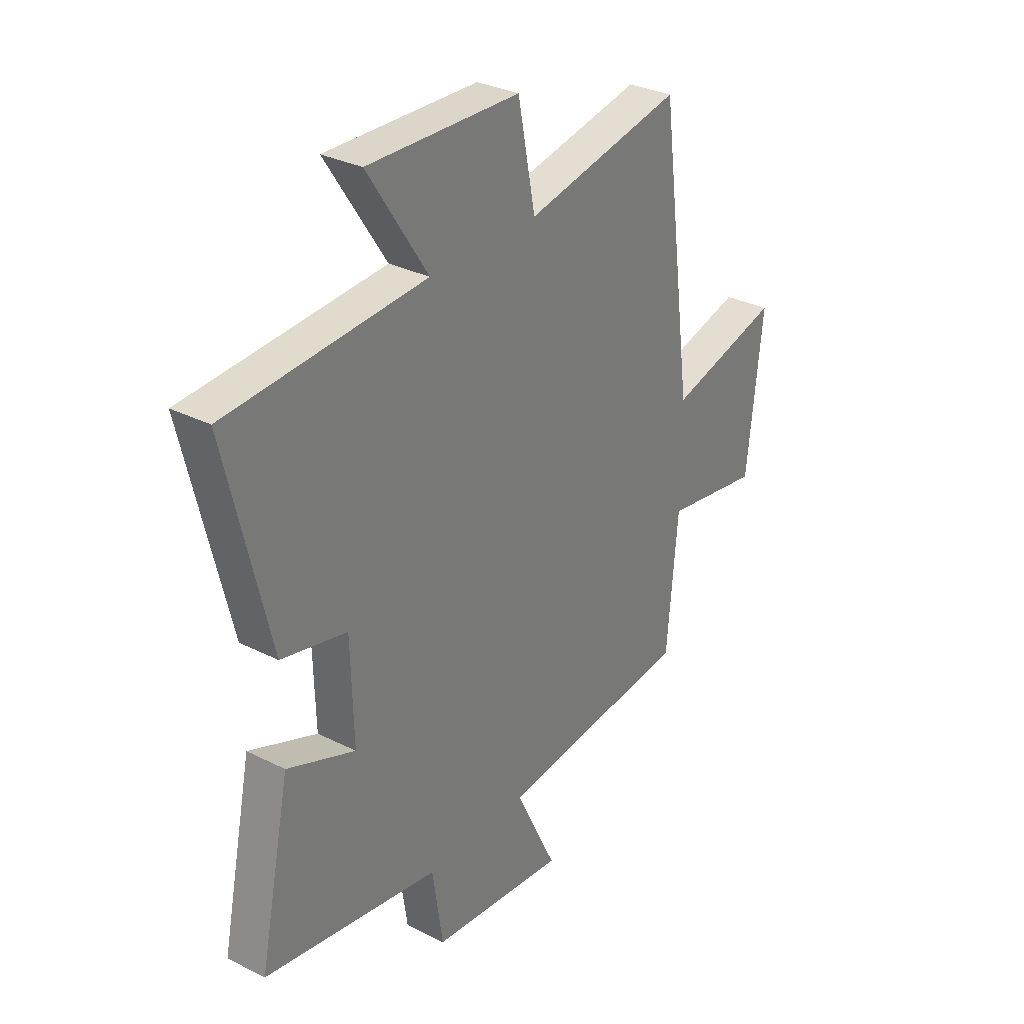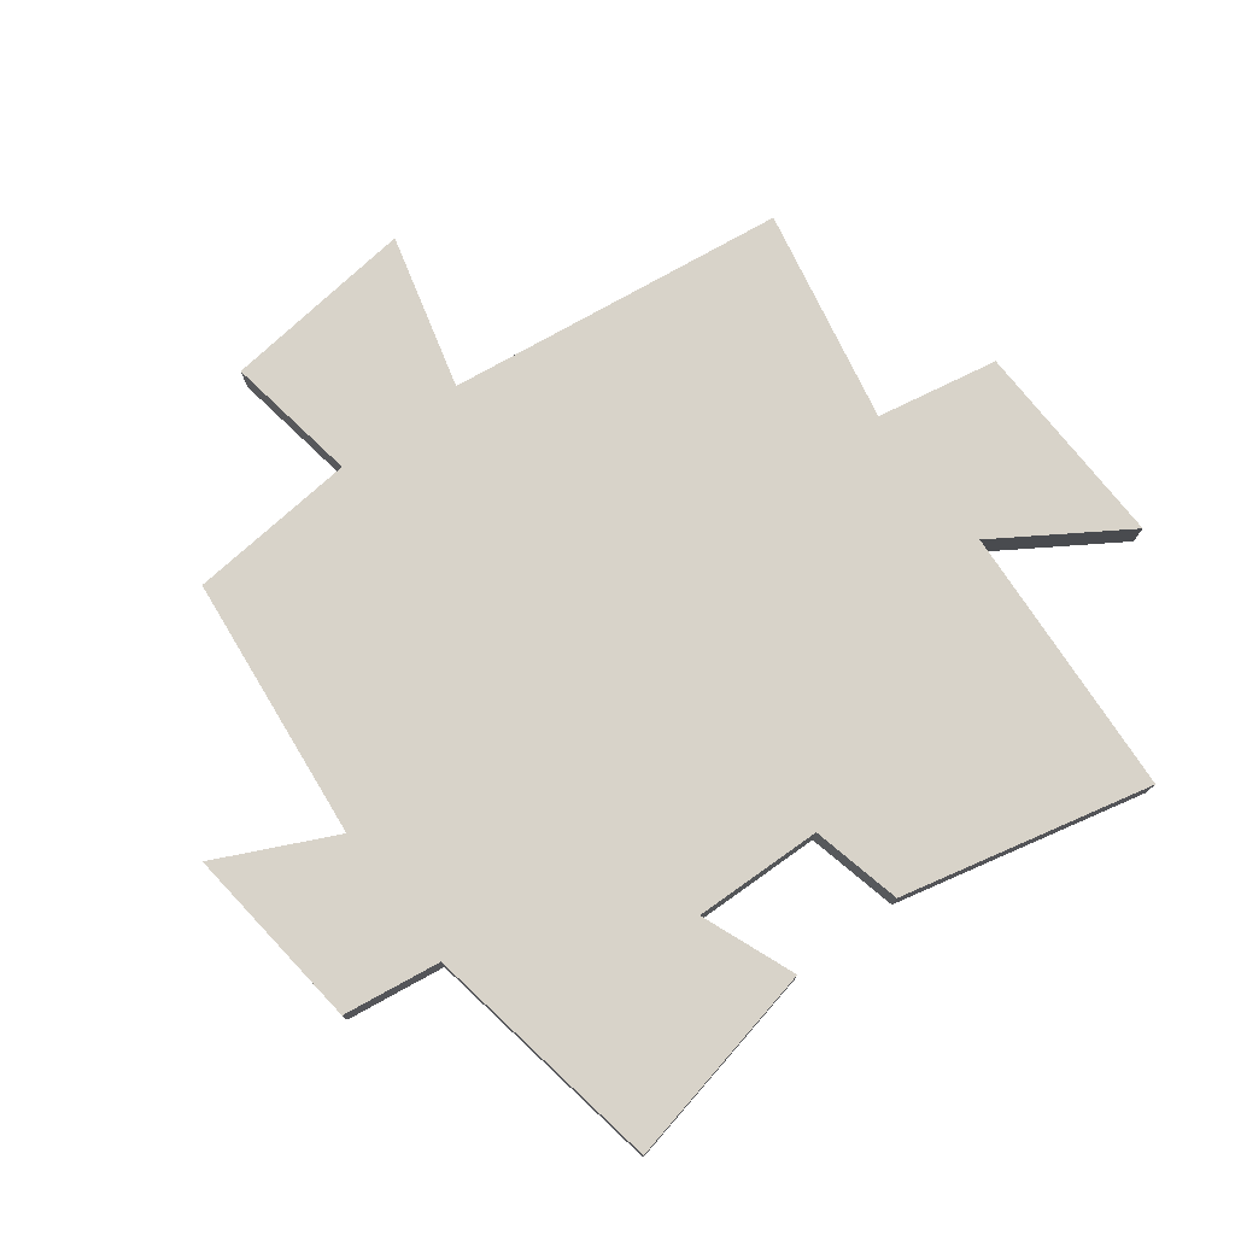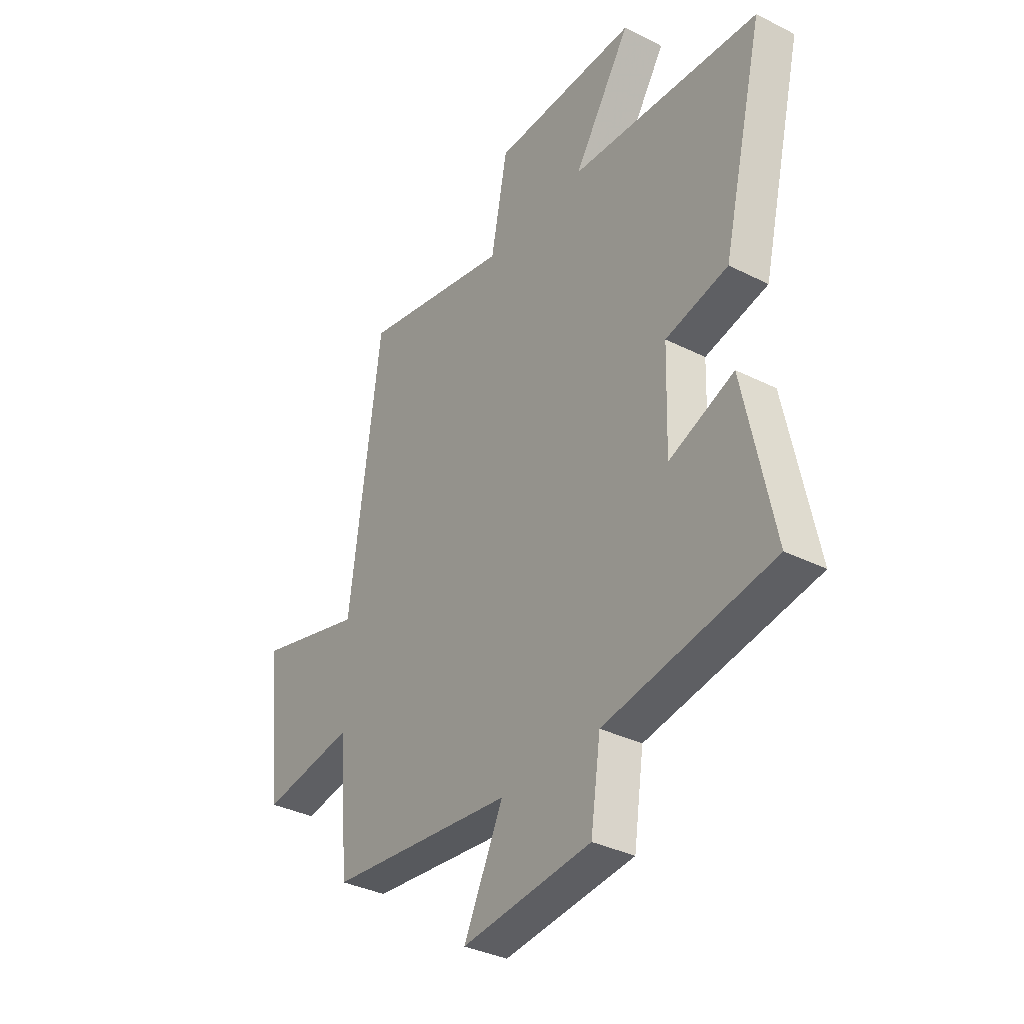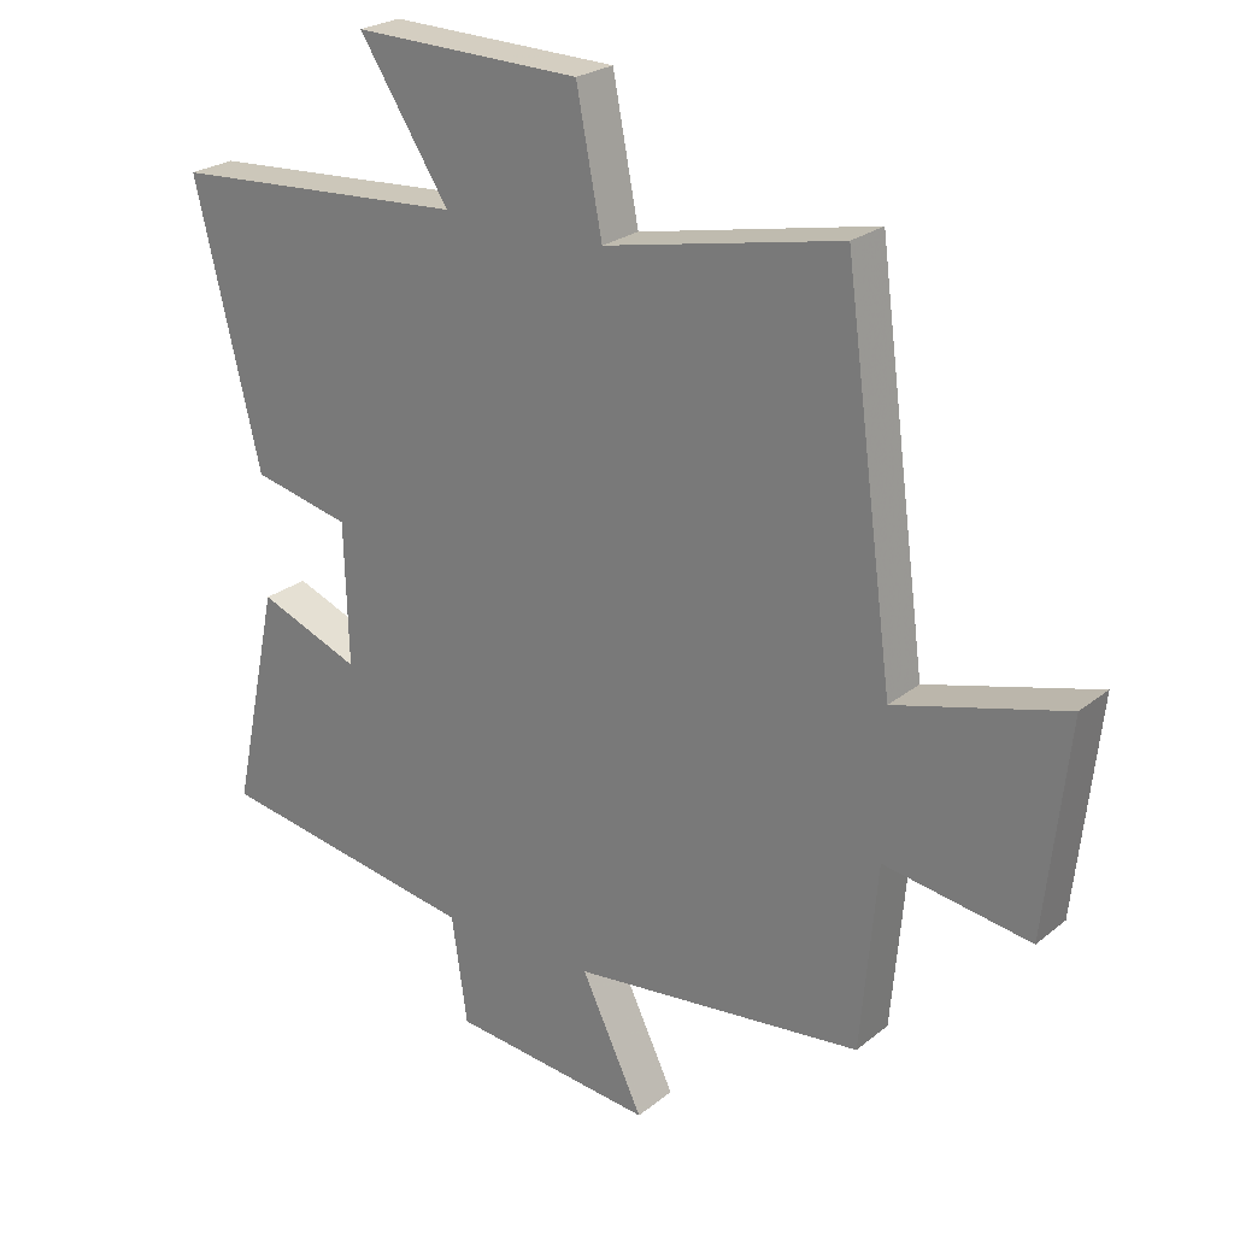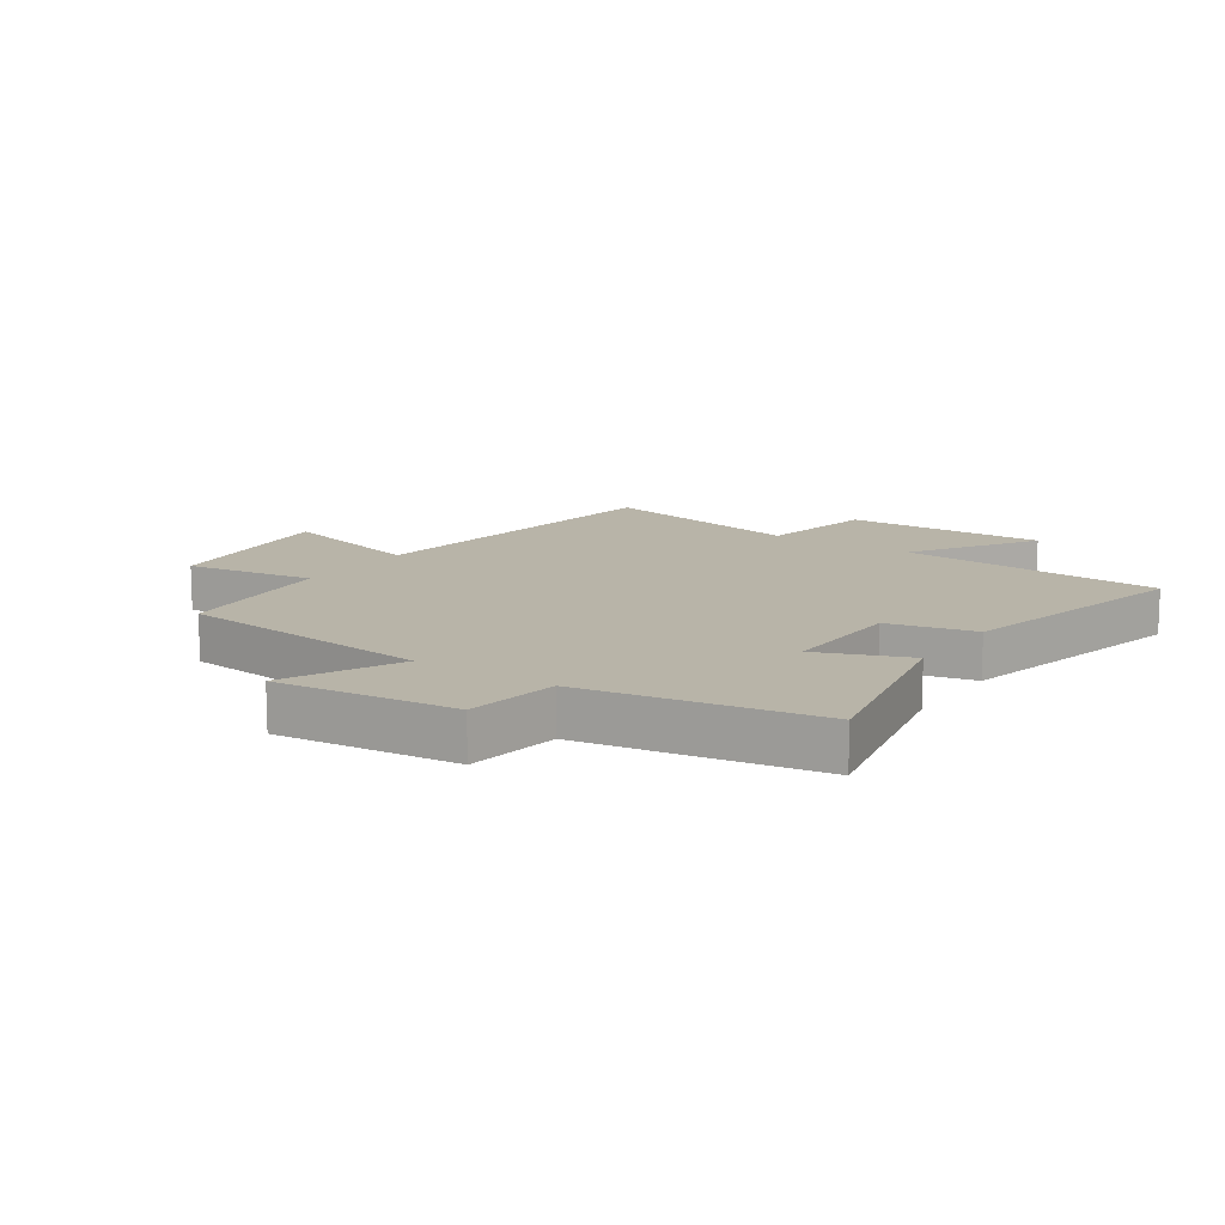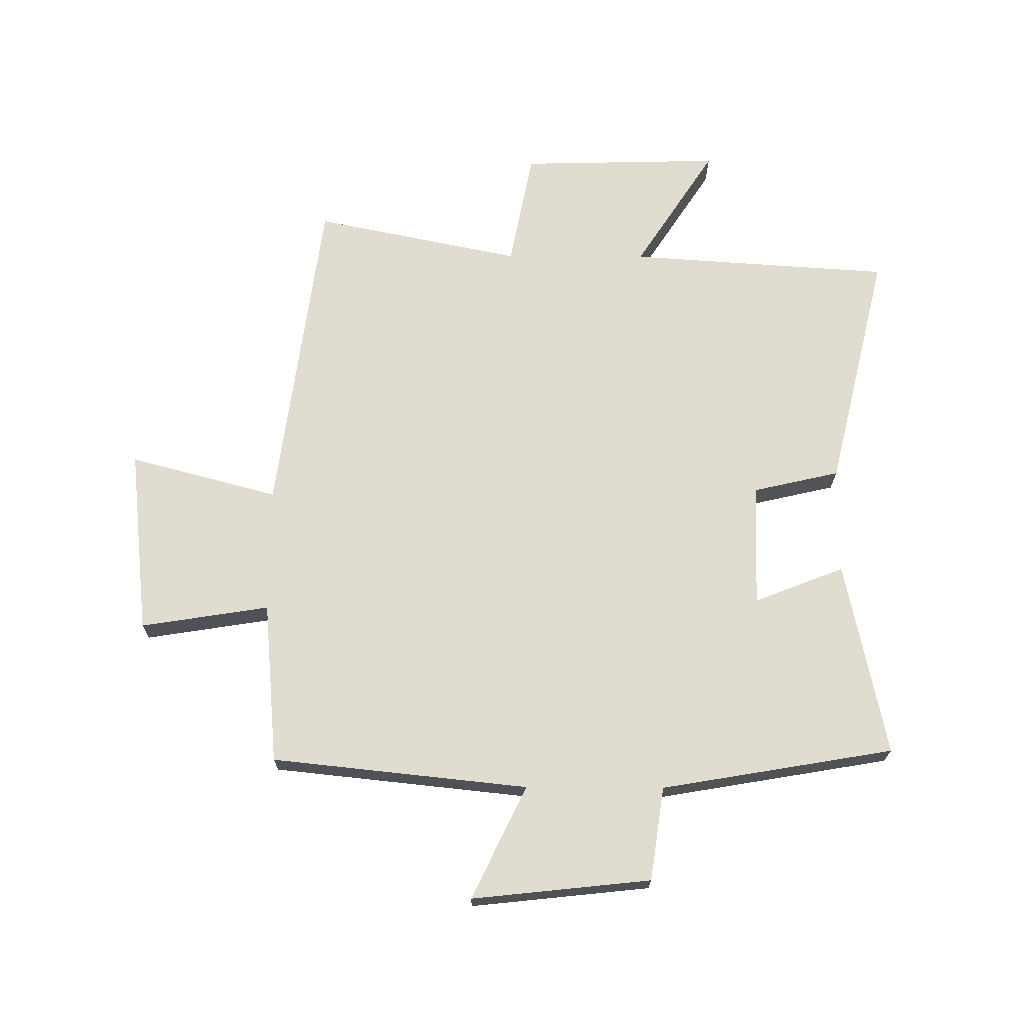
<metadata>
{"format":"obj","ext":"obj","renderer":"f3d","projection":"perspective","resolution":1024,"background":"white","views":[{"elev":31.0,"azim":-54.1,"up":"+Z"},{"elev":75.9,"azim":-127.1,"up":"+Y"},{"elev":-34.7,"azim":-124.1,"up":"+Z"},{"elev":24.3,"azim":37.7,"up":"+Z"},{"elev":13.0,"azim":-145.9,"up":"+Y"},{"elev":69.4,"azim":-179.7,"up":"+Y"}]}
</metadata>
<code>
v 0.427 0.07 0.571
v 0.5 0.07 0.025
v 0.748 0.07 0.091
v 0.714 0.07 -0.219
v 0.5 0.07 -0.185
v 0.476 0.07 -0.455
v 0.049 0.07 -0.5
v 0.14 0.07 -0.688
v -0.158 0.07 -0.656
v -0.181 0.07 -0.5
v -0.568 0.07 -0.434
v -0.5 0.07 -0.109
v -0.35 0.07 -0.168
v -0.356 0.07 0.038
v -0.5 0.07 0.071
v -0.596 0.07 0.471
v -0.159 0.07 0.5
v -0.291 0.07 0.703
v 0.043 0.07 0.695
v 0.081 0.07 0.5
v 0.427 0 0.571
v 0.5 0 0.025
v 0.748 0 0.091
v 0.714 0 -0.219
v 0.5 0 -0.185
v 0.476 0 -0.455
v 0.049 0 -0.5
v 0.14 0 -0.688
v -0.158 0 -0.656
v -0.181 0 -0.5
v -0.568 0 -0.434
v -0.5 0 -0.109
v -0.35 0 -0.168
v -0.356 0 0.038
v -0.5 0 0.071
v -0.596 0 0.471
v -0.159 0 0.5
v -0.291 0 0.703
v 0.043 0 0.695
v 0.081 0 0.5
f 17 18 19 20
f 16 17 20
f 15 16 20
f 14 15 20
f 20 1 2
f 14 20 2
f 13 14 2
f 10 11 12 13
f 10 13 2
f 7 8 9 10
f 7 10 2
f 6 7 2
f 5 6 2
f 2 3 4 5
f 40 39 38 37
f 40 37 36
f 40 36 35
f 40 35 34
f 22 21 40
f 22 40 34
f 22 34 33
f 33 32 31 30
f 22 33 30
f 30 29 28 27
f 22 30 27
f 22 27 26
f 22 26 25
f 25 24 23 22
f 1 21 22 2
f 2 22 23 3
f 3 23 24 4
f 4 24 25 5
f 5 25 26 6
f 6 26 27 7
f 7 27 28 8
f 8 28 29 9
f 9 29 30 10
f 10 30 31 11
f 11 31 32 12
f 12 32 33 13
f 13 33 34 14
f 14 34 35 15
f 15 35 36 16
f 16 36 37 17
f 17 37 38 18
f 18 38 39 19
f 19 39 40 20
f 20 40 21 1

</code>
